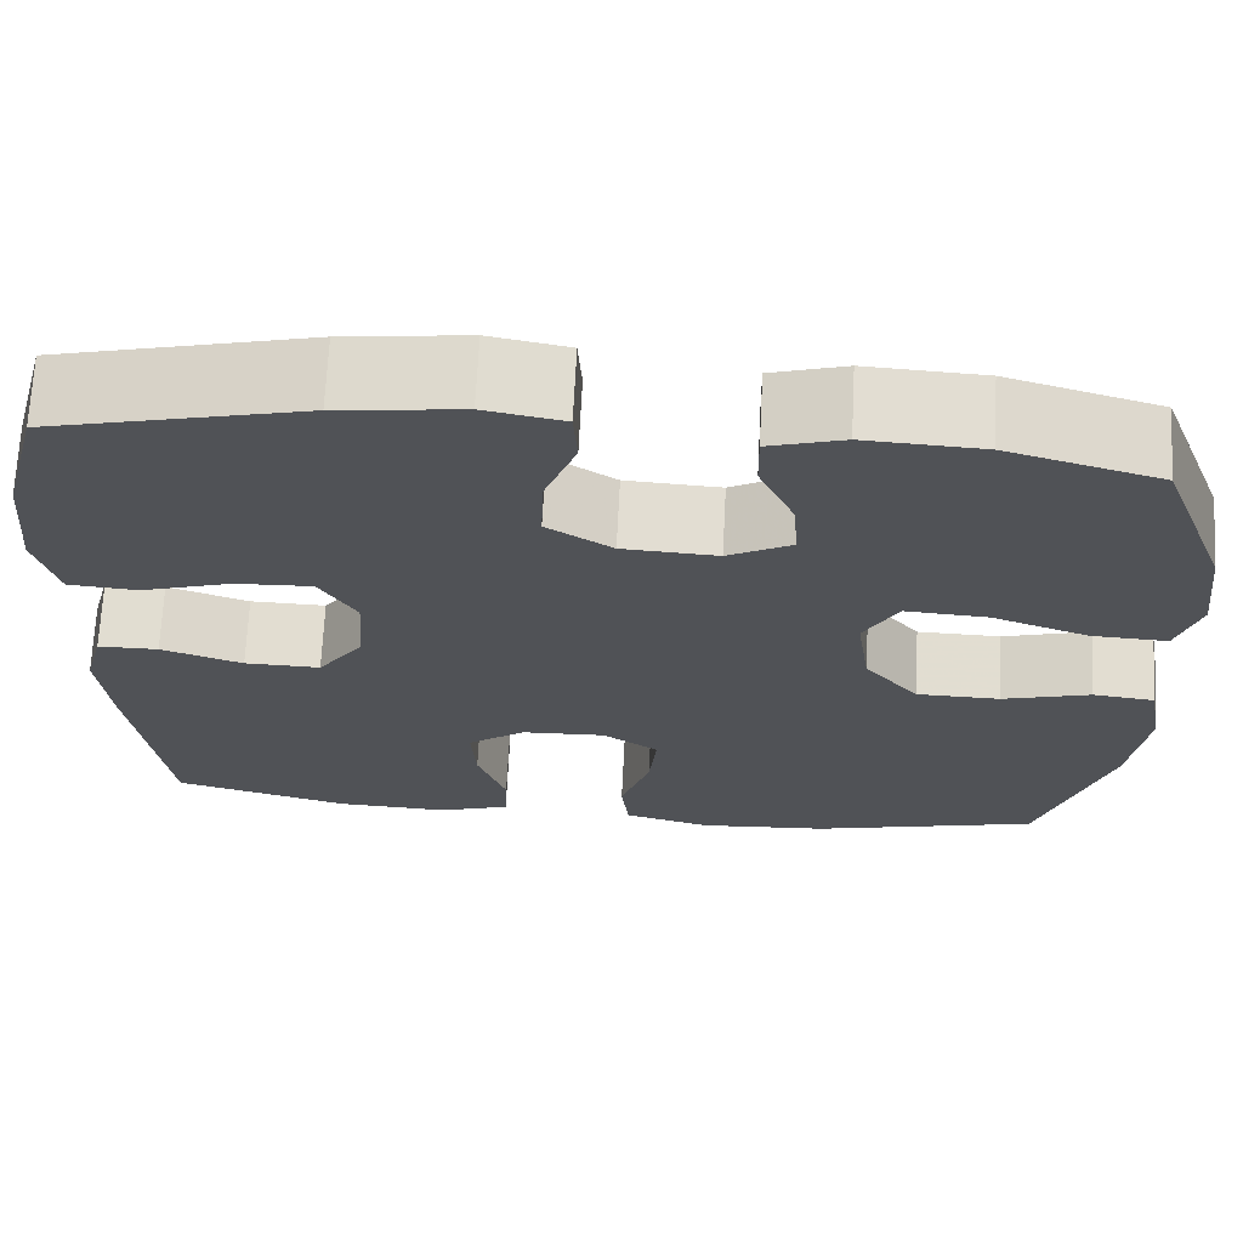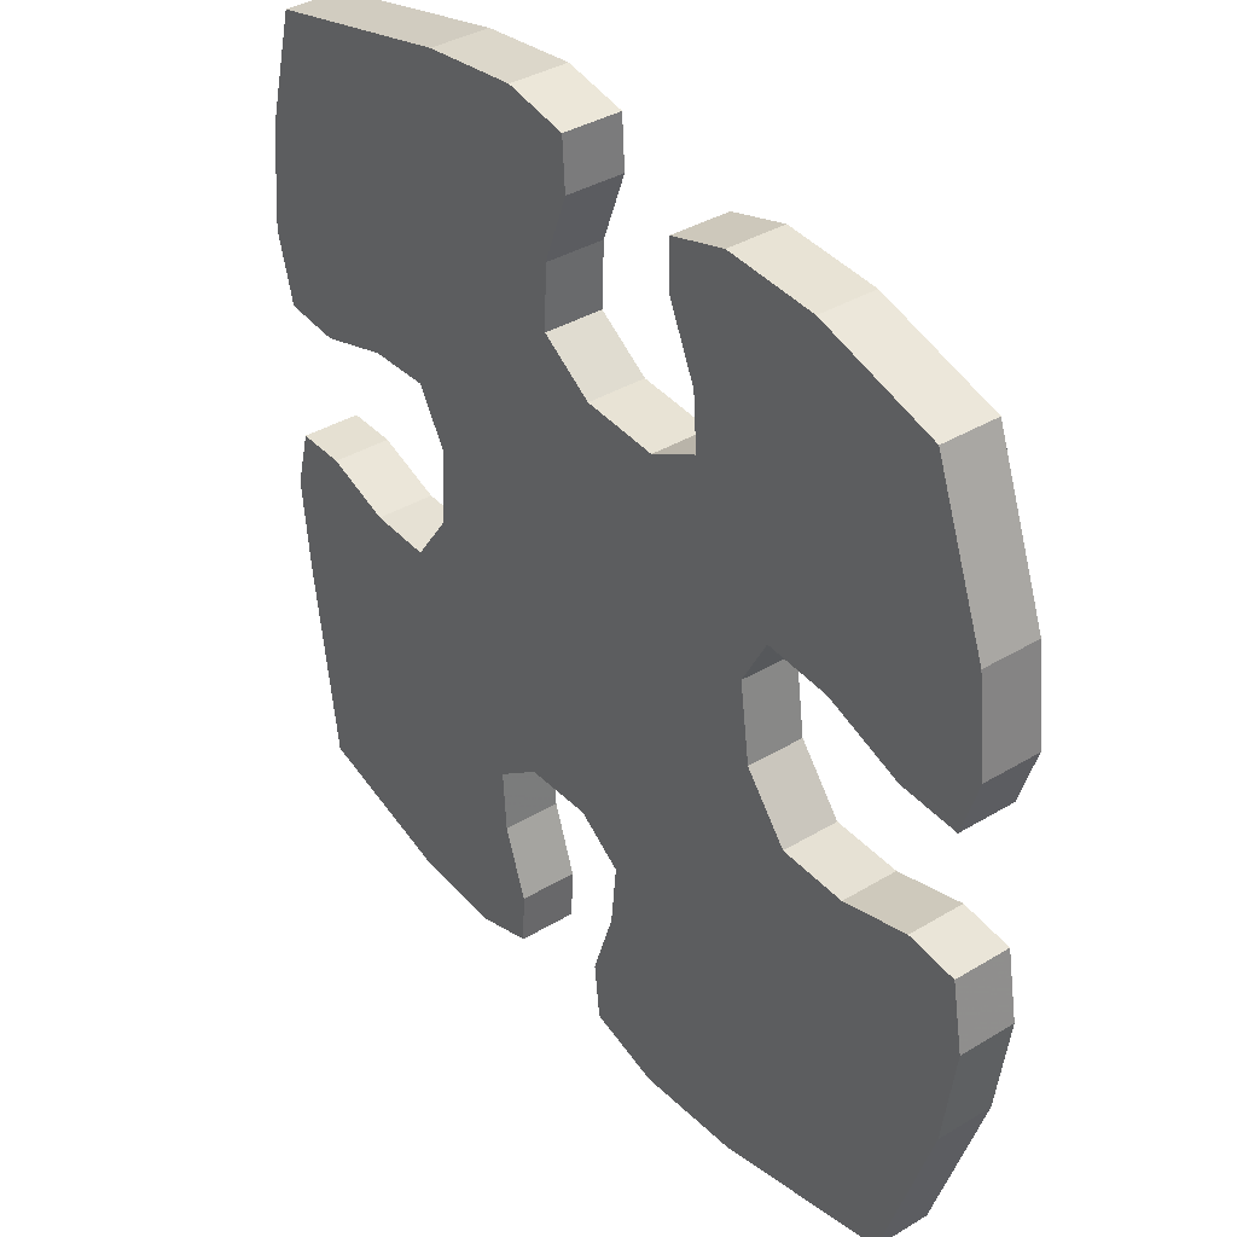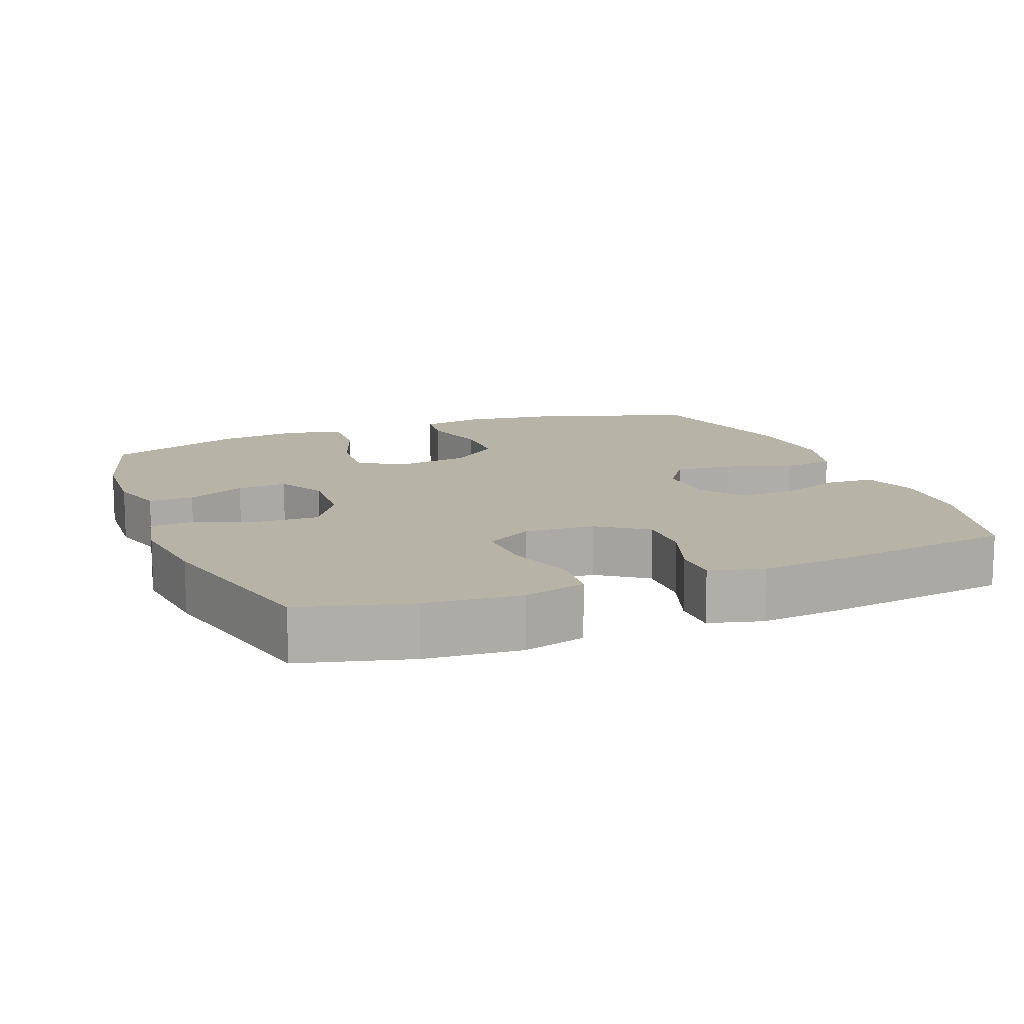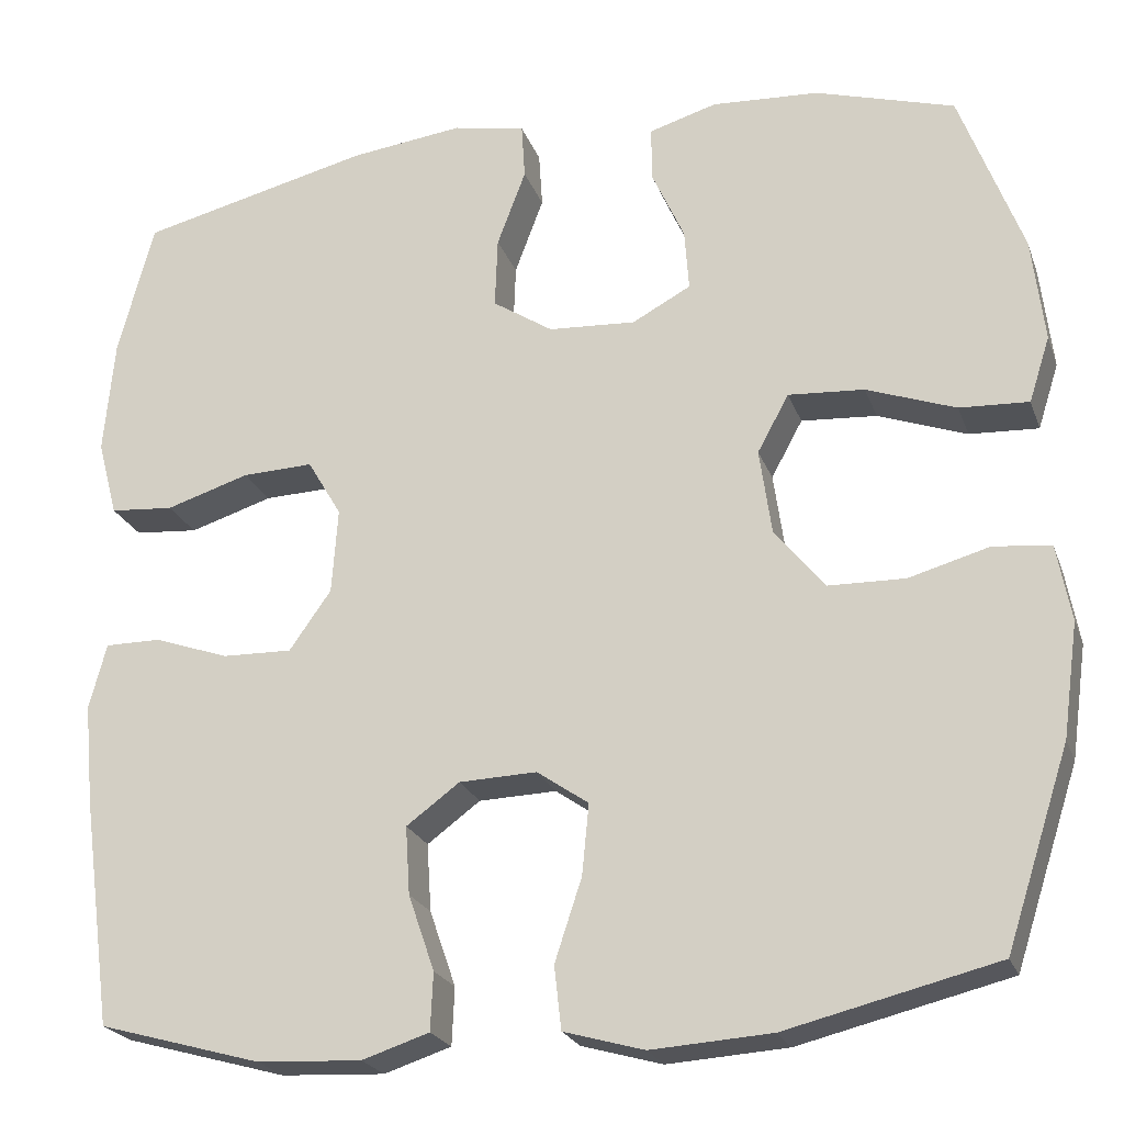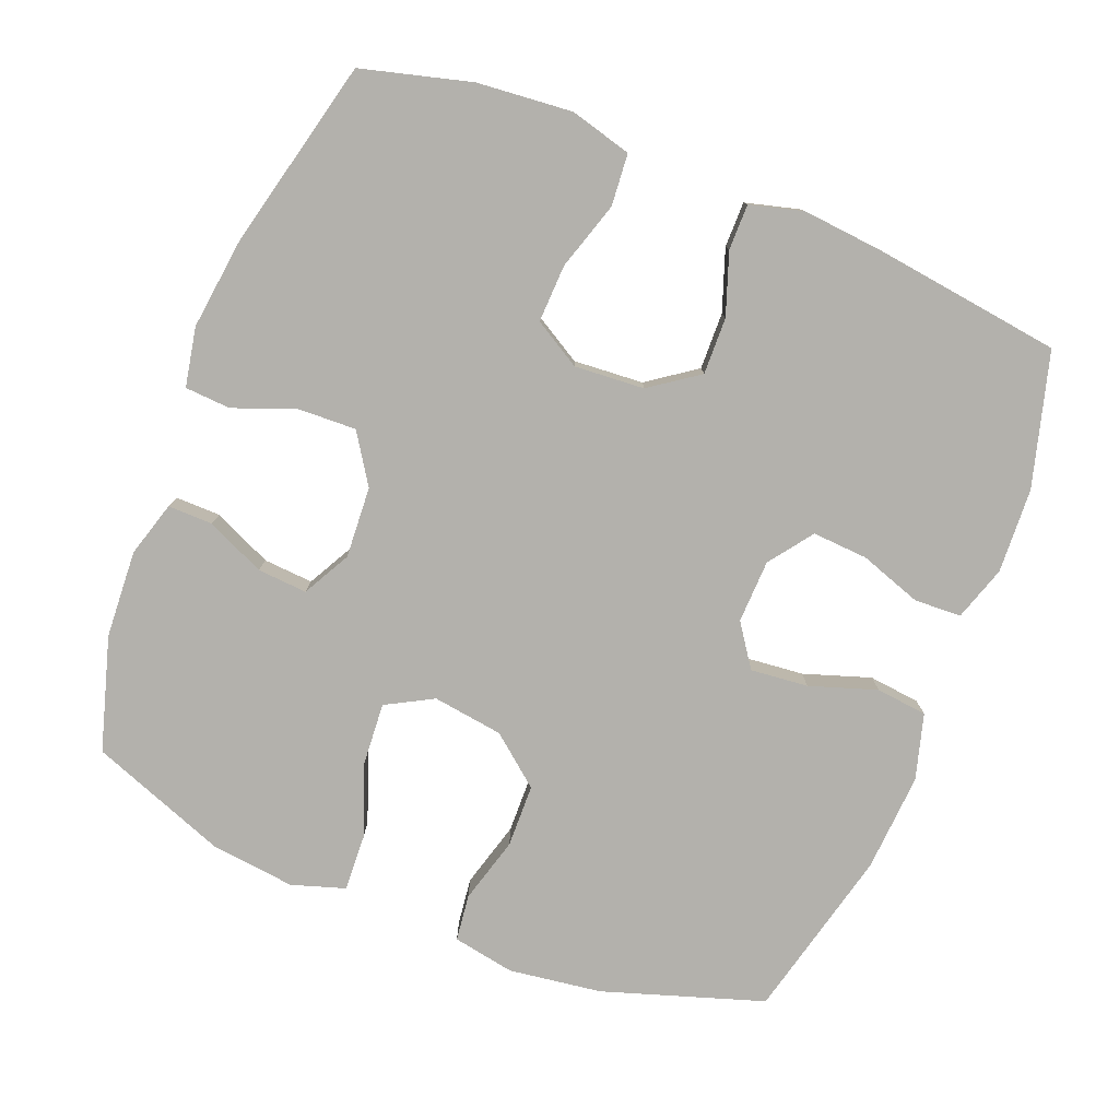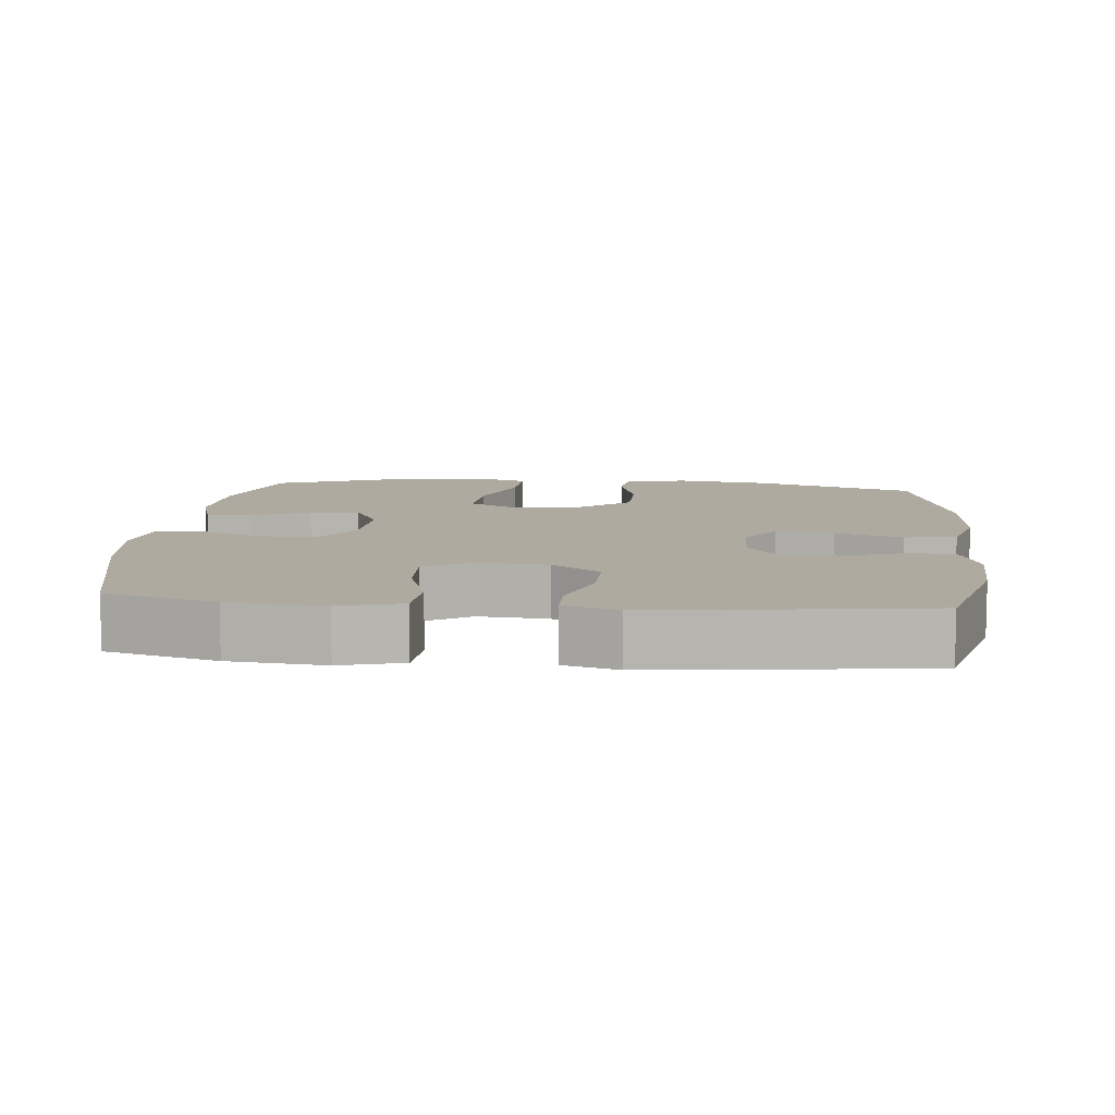
<metadata>
{"format":"obj","ext":"obj","renderer":"f3d","projection":"perspective","resolution":1024,"background":"white","views":[{"elev":68.9,"azim":-177.1,"up":"+Z"},{"elev":37.8,"azim":-127.5,"up":"+Z"},{"elev":12.9,"azim":68.5,"up":"+Y"},{"elev":-22.8,"azim":-163.0,"up":"+Z"},{"elev":-79.0,"azim":68.4,"up":"+Y"},{"elev":9.4,"azim":95.4,"up":"+Y"}]}
</metadata>
<code>
v 0.5 0.07 -0.5
v 0.313 0.07 -0.552
v 0.194 0.07 -0.558
v 0.117 0.07 -0.533
v 0.114 0.07 -0.467
v 0.144 0.07 -0.38
v 0.149 0.07 -0.302
v 0.088 0.07 -0.257
v -0.001 0.07 -0.254
v -0.06 0.07 -0.295
v -0.052 0.07 -0.376
v -0.021 0.07 -0.47
v -0.029 0.07 -0.542
v -0.121 0.07 -0.568
v -0.259 0.07 -0.559
v -0.5 0.07 -0.5
v -0.573 0.07 -0.275
v -0.591 0.07 -0.145
v -0.575 0.07 -0.058
v -0.51 0.07 -0.05
v -0.417 0.07 -0.076
v -0.329 0.07 -0.074
v -0.272 0.07 -0.004
v -0.258 0.07 0.095
v -0.294 0.07 0.161
v -0.381 0.07 0.155
v -0.483 0.07 0.118
v -0.562 0.07 0.114
v -0.586 0.07 0.189
v -0.572 0.07 0.308
v -0.5 0.07 0.5
v -0.341 0.07 0.547
v -0.218 0.07 0.554
v -0.14 0.07 0.531
v -0.141 0.07 0.468
v -0.178 0.07 0.386
v -0.183 0.07 0.316
v -0.116 0.07 0.28
v -0.016 0.07 0.286
v 0.053 0.07 0.331
v 0.05 0.07 0.412
v 0.017 0.07 0.5
v 0.021 0.07 0.564
v 0.104 0.07 0.58
v 0.234 0.07 0.564
v 0.5 0.07 0.5
v 0.541 0.07 0.346
v 0.553 0.07 0.213
v 0.53 0.07 0.126
v 0.457 0.07 0.12
v 0.361 0.07 0.15
v 0.28 0.07 0.153
v 0.241 0.07 0.087
v 0.248 0.07 -0.011
v 0.296 0.07 -0.079
v 0.376 0.07 -0.077
v 0.462 0.07 -0.047
v 0.526 0.07 -0.047
v 0.546 0.07 -0.122
v 0.535 0.07 -0.238
v 0.5 0 -0.5
v 0.313 0 -0.552
v 0.194 0 -0.558
v 0.117 0 -0.533
v 0.114 0 -0.467
v 0.144 0 -0.38
v 0.149 0 -0.302
v 0.088 0 -0.257
v -0.001 0 -0.254
v -0.06 0 -0.295
v -0.052 0 -0.376
v -0.021 0 -0.47
v -0.029 0 -0.542
v -0.121 0 -0.568
v -0.259 0 -0.559
v -0.5 0 -0.5
v -0.573 0 -0.275
v -0.591 0 -0.145
v -0.575 0 -0.058
v -0.51 0 -0.05
v -0.417 0 -0.076
v -0.329 0 -0.074
v -0.272 0 -0.004
v -0.258 0 0.095
v -0.294 0 0.161
v -0.381 0 0.155
v -0.483 0 0.118
v -0.562 0 0.114
v -0.586 0 0.189
v -0.572 0 0.308
v -0.5 0 0.5
v -0.341 0 0.547
v -0.218 0 0.554
v -0.14 0 0.531
v -0.141 0 0.468
v -0.178 0 0.386
v -0.183 0 0.316
v -0.116 0 0.28
v -0.016 0 0.286
v 0.053 0 0.331
v 0.05 0 0.412
v 0.017 0 0.5
v 0.021 0 0.564
v 0.104 0 0.58
v 0.234 0 0.564
v 0.5 0 0.5
v 0.541 0 0.346
v 0.553 0 0.213
v 0.53 0 0.126
v 0.457 0 0.12
v 0.361 0 0.15
v 0.28 0 0.153
v 0.241 0 0.087
v 0.248 0 -0.011
v 0.296 0 -0.079
v 0.376 0 -0.077
v 0.462 0 -0.047
v 0.526 0 -0.047
v 0.546 0 -0.122
v 0.535 0 -0.238
f 4 5 6
f 3 4 6
f 2 3 6
f 1 2 6
f 60 1 6
f 59 60 6
f 58 59 6
f 57 58 6
f 56 57 6
f 55 56 6 7
f 54 55 7 8
f 53 54 8 9
f 52 53 9 10
f 49 50 51
f 48 49 51
f 47 48 51
f 46 47 51
f 45 46 51
f 44 45 51
f 43 44 51
f 42 43 51
f 41 42 51
f 40 41 51 52
f 39 40 52 10
f 34 35 36
f 33 34 36
f 32 33 36
f 31 32 36
f 30 31 36
f 29 30 36
f 28 29 36
f 27 28 36
f 26 27 36
f 25 26 36 37
f 24 25 37 38
f 19 20 21
f 18 19 21
f 17 18 21
f 16 17 21
f 15 16 21
f 14 15 21
f 13 14 21
f 12 13 21
f 11 12 21
f 10 11 21 22
f 38 39 10
f 24 38 10
f 23 24 10
f 10 22 23
f 66 65 64
f 66 64 63
f 66 63 62
f 66 62 61
f 66 61 120
f 66 120 119
f 66 119 118
f 66 118 117
f 66 117 116
f 67 66 116 115
f 68 67 115 114
f 69 68 114 113
f 70 69 113 112
f 111 110 109
f 111 109 108
f 111 108 107
f 111 107 106
f 111 106 105
f 111 105 104
f 111 104 103
f 111 103 102
f 111 102 101
f 112 111 101 100
f 70 112 100 99
f 96 95 94
f 96 94 93
f 96 93 92
f 96 92 91
f 96 91 90
f 96 90 89
f 96 89 88
f 96 88 87
f 96 87 86
f 97 96 86 85
f 98 97 85 84
f 81 80 79
f 81 79 78
f 81 78 77
f 81 77 76
f 81 76 75
f 81 75 74
f 81 74 73
f 81 73 72
f 81 72 71
f 82 81 71 70
f 70 99 98
f 70 98 84
f 70 84 83
f 83 82 70
f 1 61 62 2
f 2 62 63 3
f 3 63 64 4
f 4 64 65 5
f 5 65 66 6
f 6 66 67 7
f 7 67 68 8
f 8 68 69 9
f 9 69 70 10
f 10 70 71 11
f 11 71 72 12
f 12 72 73 13
f 13 73 74 14
f 14 74 75 15
f 15 75 76 16
f 16 76 77 17
f 17 77 78 18
f 18 78 79 19
f 19 79 80 20
f 20 80 81 21
f 21 81 82 22
f 22 82 83 23
f 23 83 84 24
f 24 84 85 25
f 25 85 86 26
f 26 86 87 27
f 27 87 88 28
f 28 88 89 29
f 29 89 90 30
f 30 90 91 31
f 31 91 92 32
f 32 92 93 33
f 33 93 94 34
f 34 94 95 35
f 35 95 96 36
f 36 96 97 37
f 37 97 98 38
f 38 98 99 39
f 39 99 100 40
f 40 100 101 41
f 41 101 102 42
f 42 102 103 43
f 43 103 104 44
f 44 104 105 45
f 45 105 106 46
f 46 106 107 47
f 47 107 108 48
f 48 108 109 49
f 49 109 110 50
f 50 110 111 51
f 51 111 112 52
f 52 112 113 53
f 53 113 114 54
f 54 114 115 55
f 55 115 116 56
f 56 116 117 57
f 57 117 118 58
f 58 118 119 59
f 59 119 120 60
f 60 120 61 1

</code>
